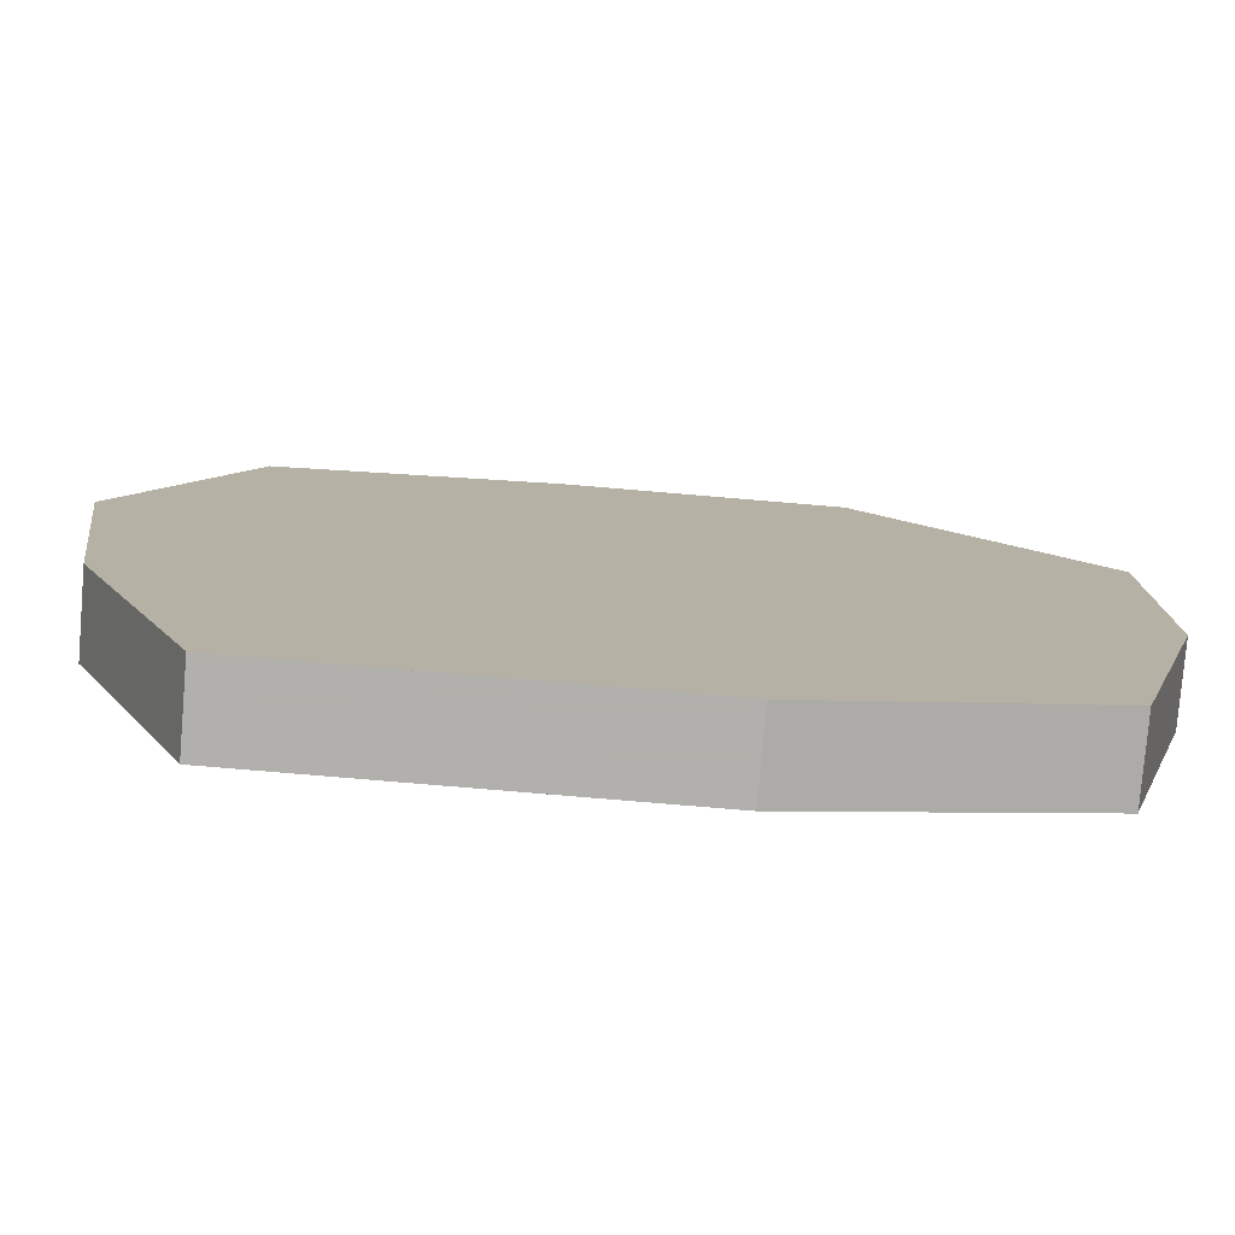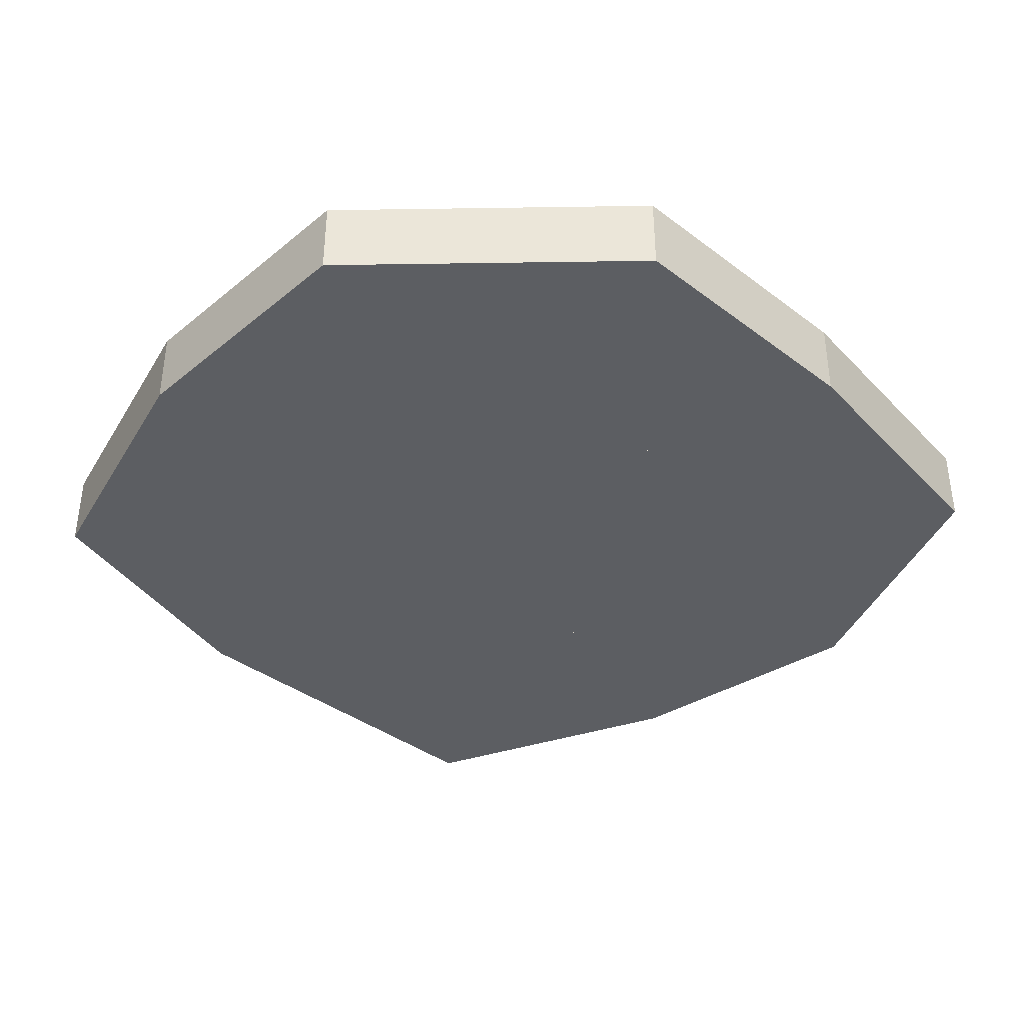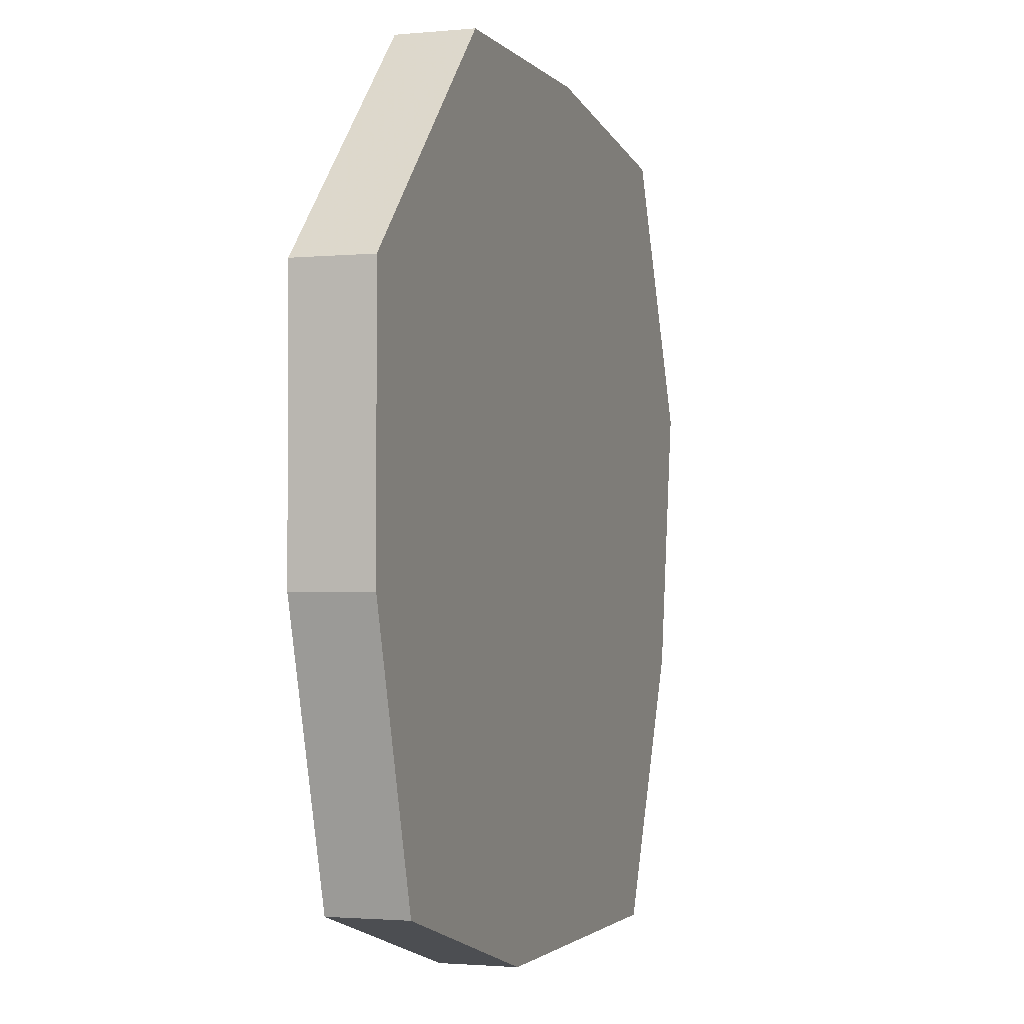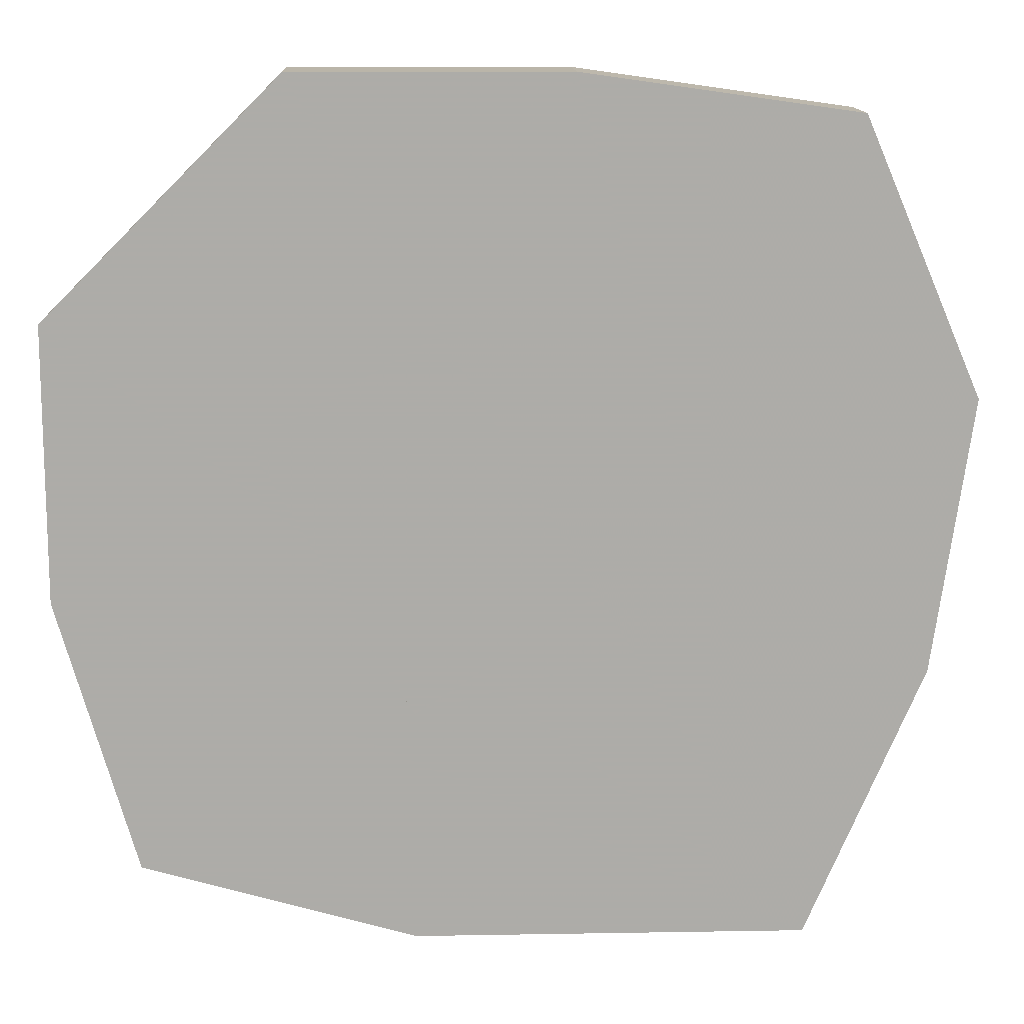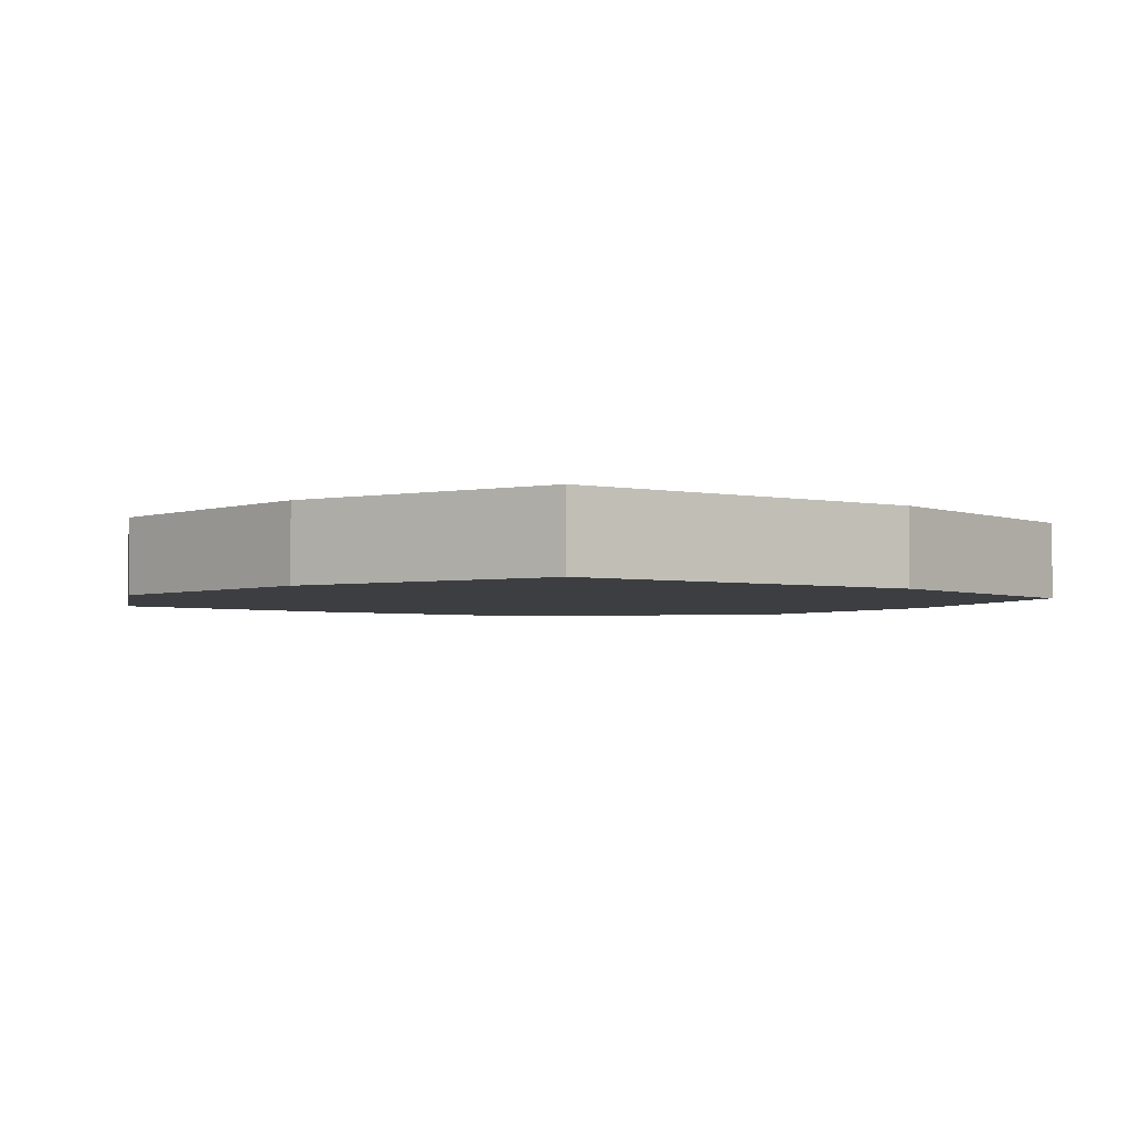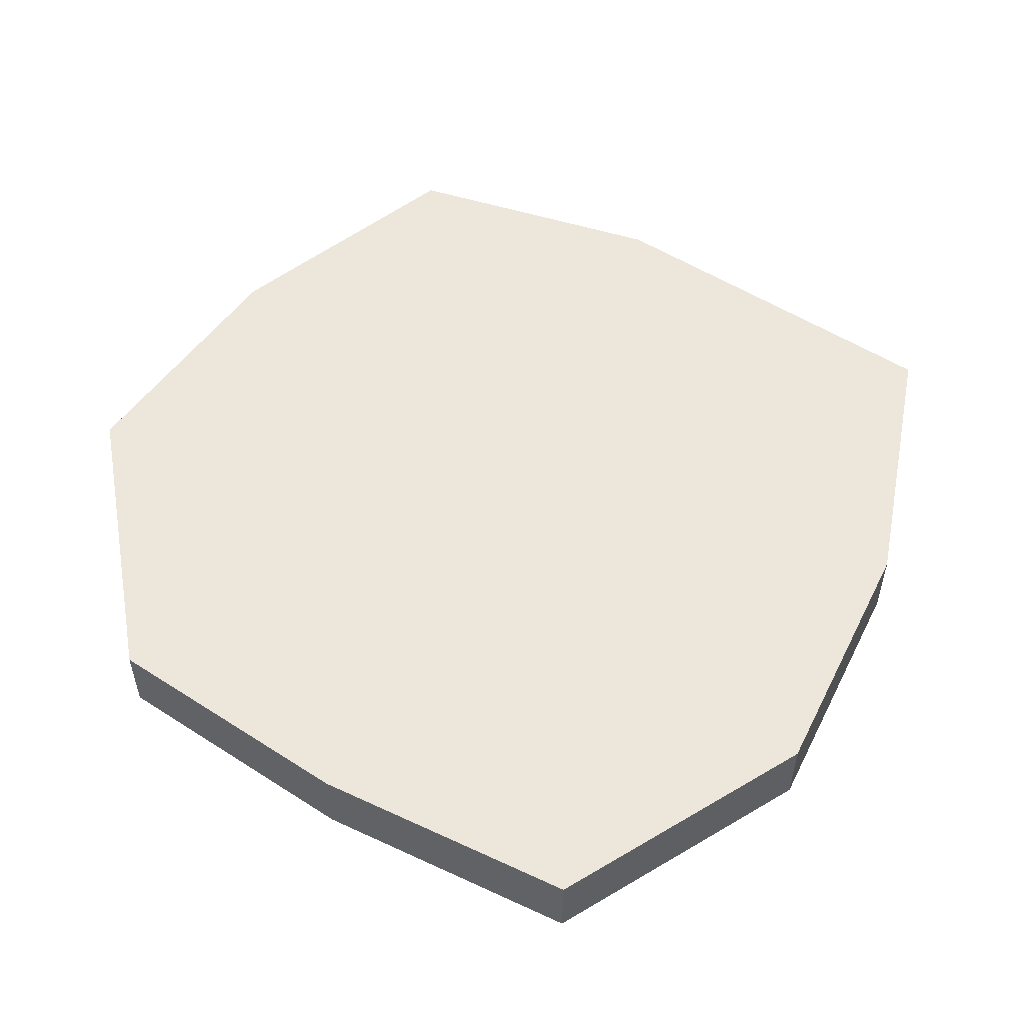
<metadata>
{"format":"obj","ext":"obj","renderer":"f3d","projection":"perspective","resolution":1024,"background":"white","views":[{"elev":-78.6,"azim":-4.8,"up":"+Y"},{"elev":-37.7,"azim":136.1,"up":"+Z"},{"elev":-1.8,"azim":109.0,"up":"+Y"},{"elev":13.5,"azim":177.8,"up":"+Y"},{"elev":-3.2,"azim":-34.4,"up":"+Z"},{"elev":53.1,"azim":-145.5,"up":"+Z"}]}
</metadata>
<code>
v 5 0 0
v 2 7 0
v 1 14 0
v 4 21 0
v 11 22 0
v 18 22 0
v 24 16 0
v 24 9 0
v 22 2 0
v 15 0 0
v 8 0 0
f 1 2 3 4 5 6 7 8 9 10 11
v 6 12 0
v 12 17 0
v 19 13 0
v 15 6 0
v 8 8 0
f 12 13 14 15 16
v 5 0 2
v 2 7 2
v 1 14 2
v 4 21 2
v 11 22 2
v 18 22 2
v 24 16 2
v 24 9 2
v 22 2 2
v 15 0 2
v 8 0 2
f 1 2 18 17
f 2 3 19 18
f 3 4 20 19
f 4 5 21 20
f 5 6 22 21
f 6 7 23 22
f 7 8 24 23
f 8 9 25 24
f 9 10 26 25
f 10 11 27 26
f 11 1 17 27
v 6 12 2
v 12 17 2
v 19 13 2
v 15 6 2
v 8 8 2
f 12 13 29 28
f 13 14 30 29
f 14 15 31 30
f 15 16 32 31
f 16 12 28 32
f 17 18 19 20 21 22 23 24 25 26 27 17
f 28 29 30 31 32 28

</code>
